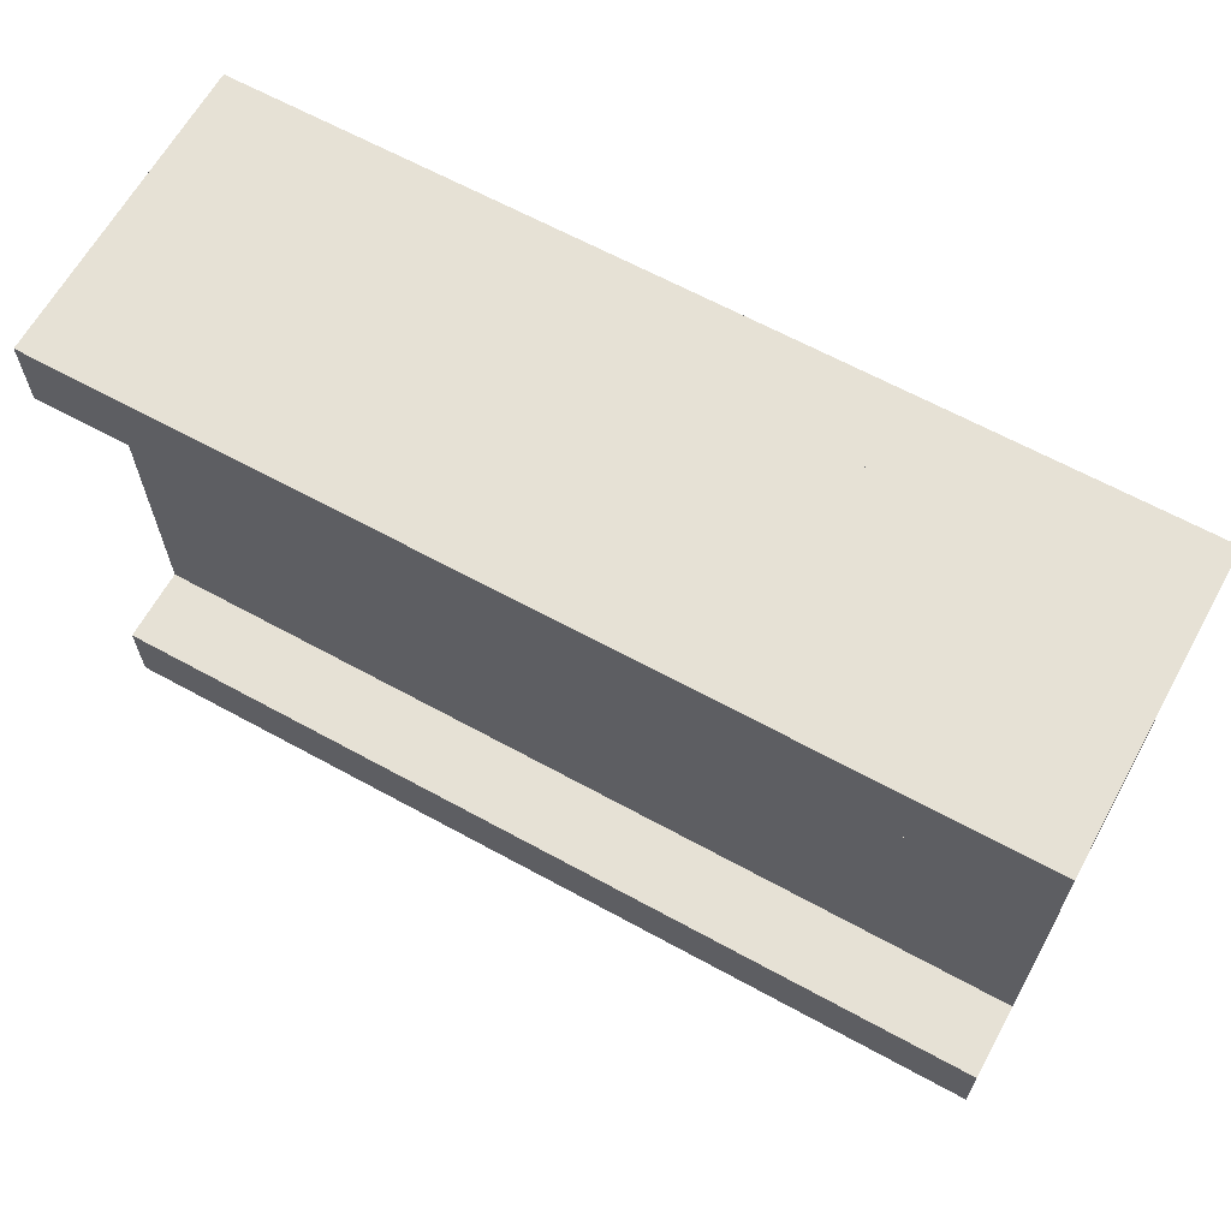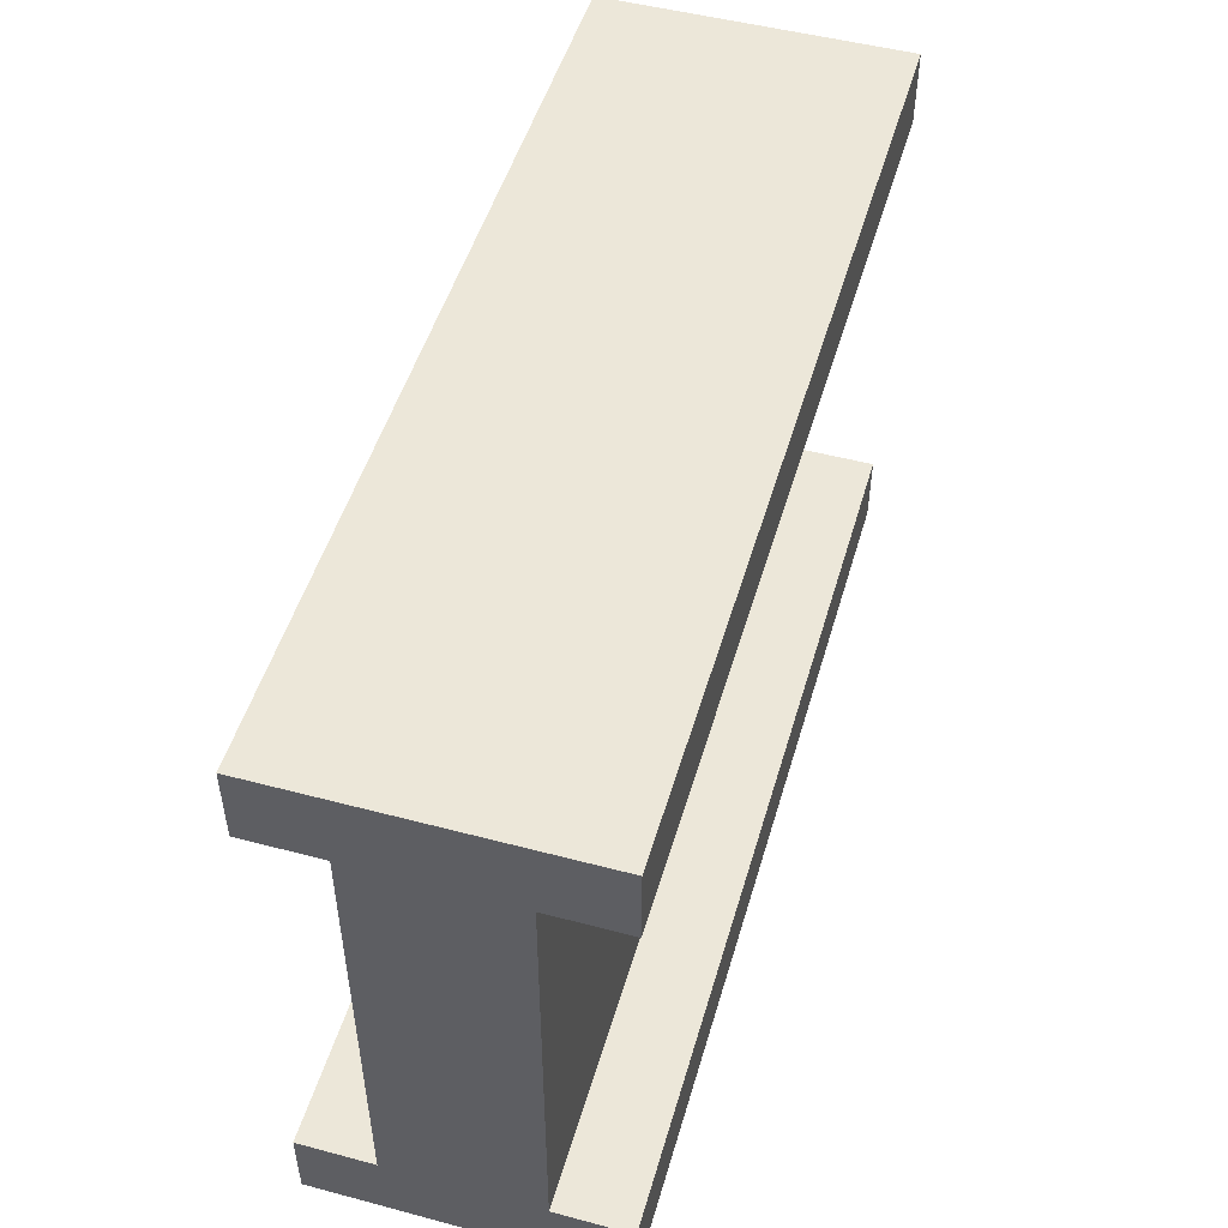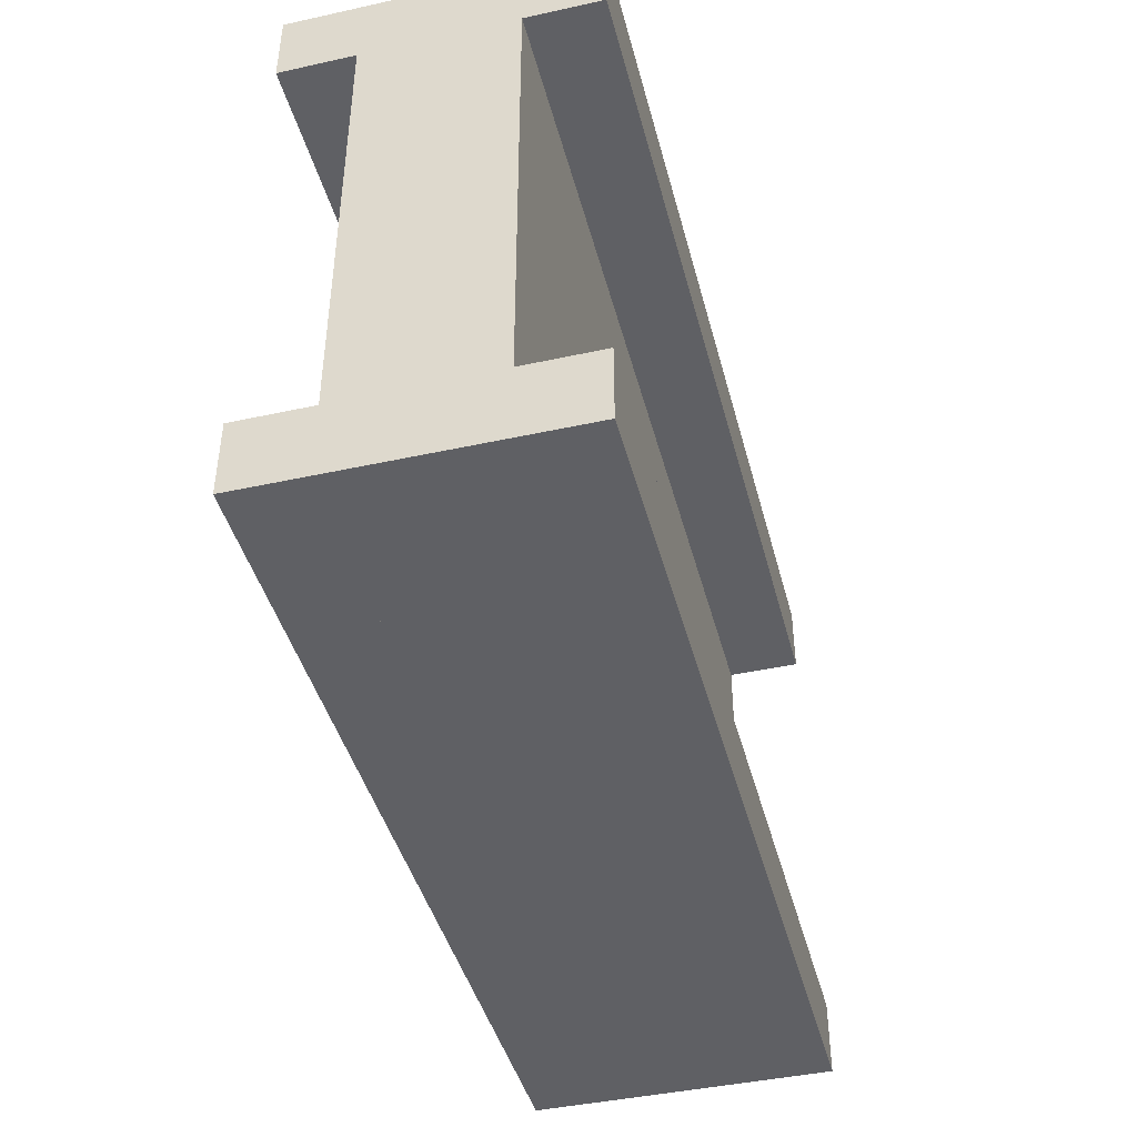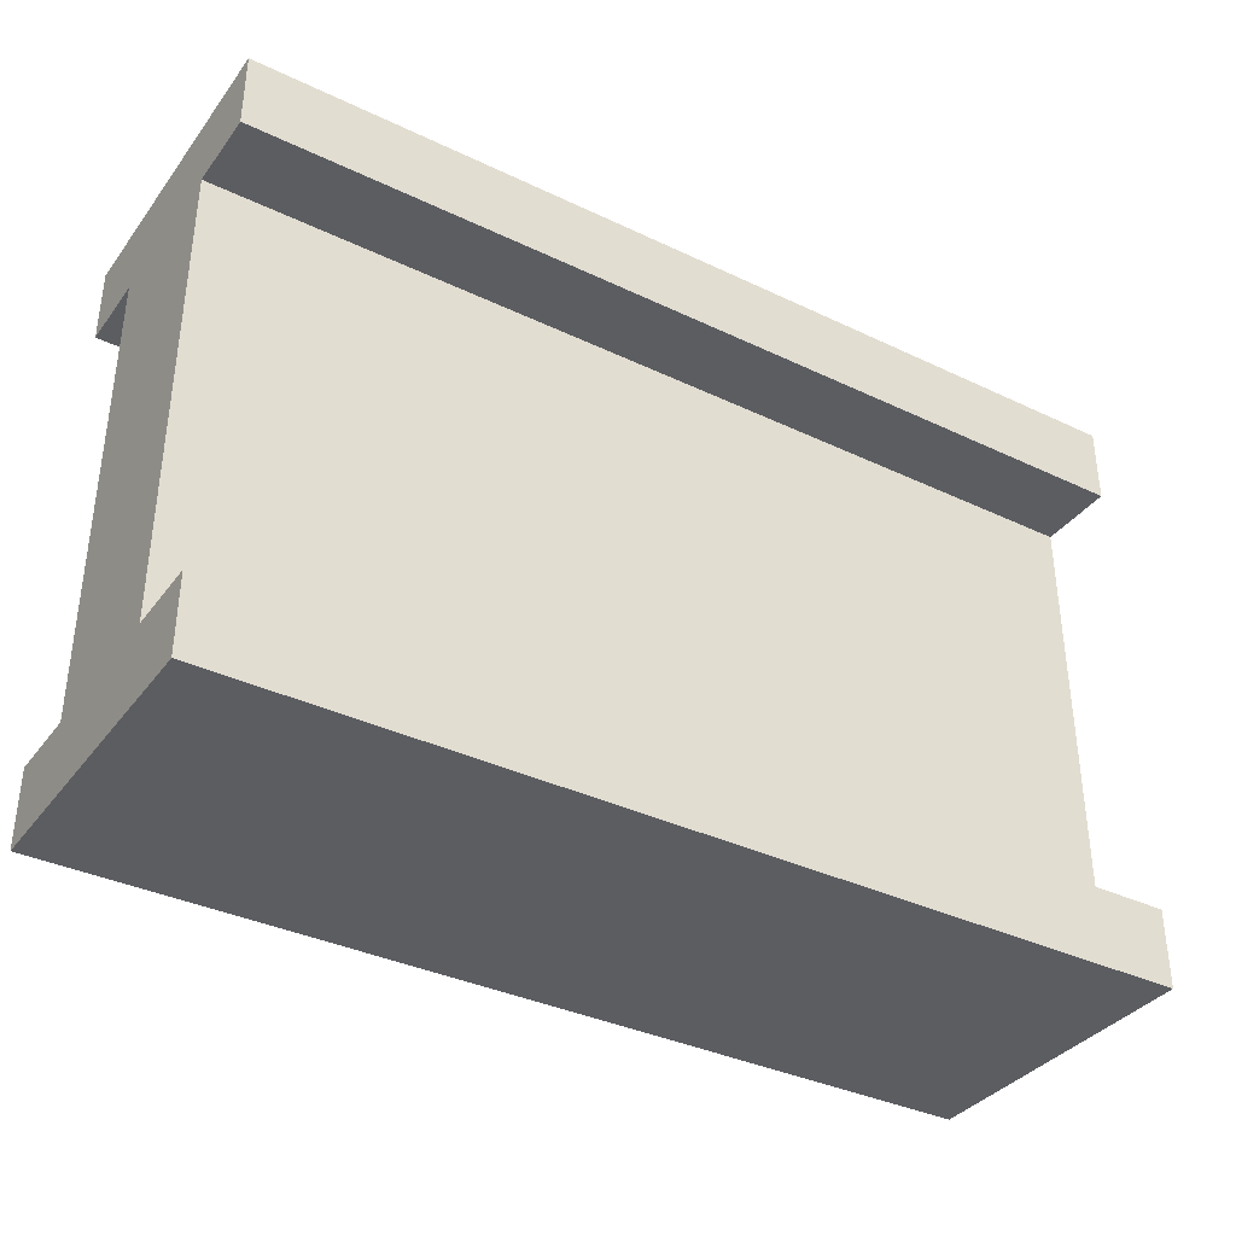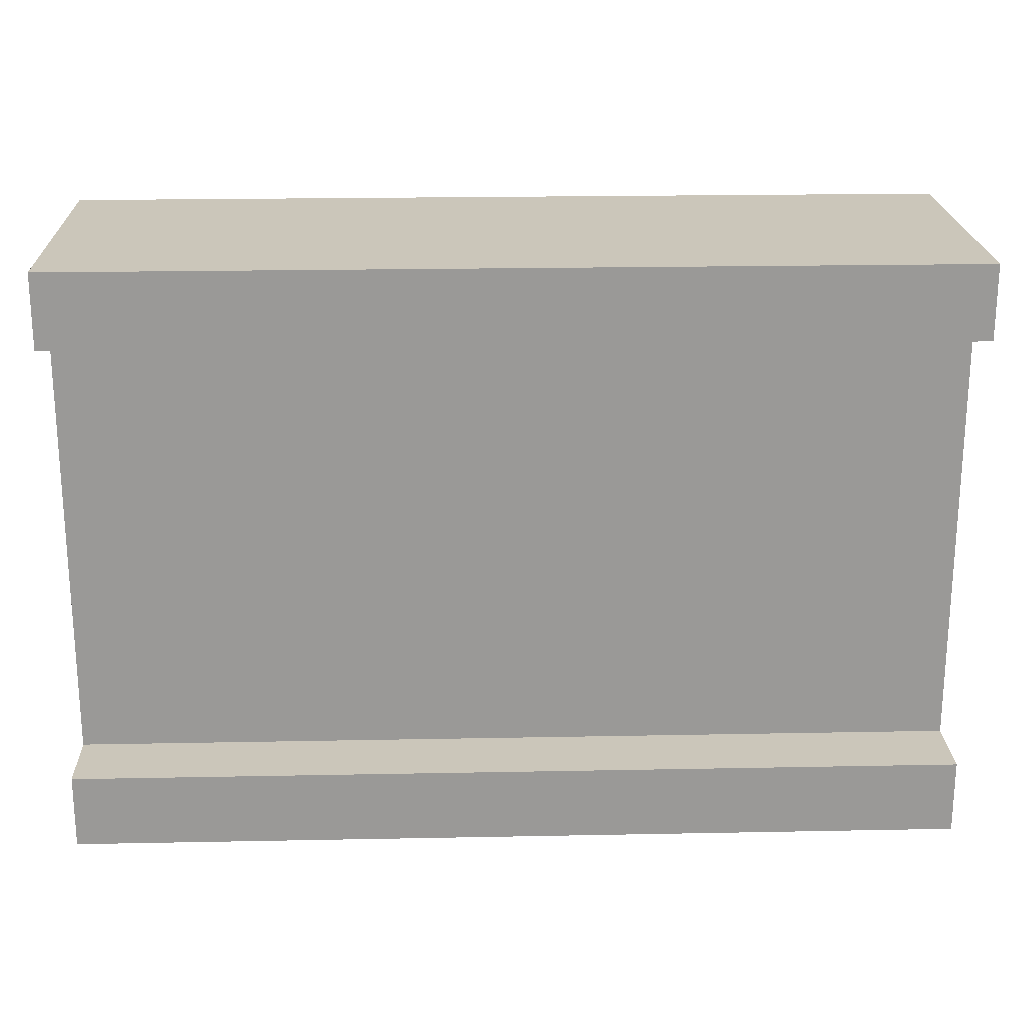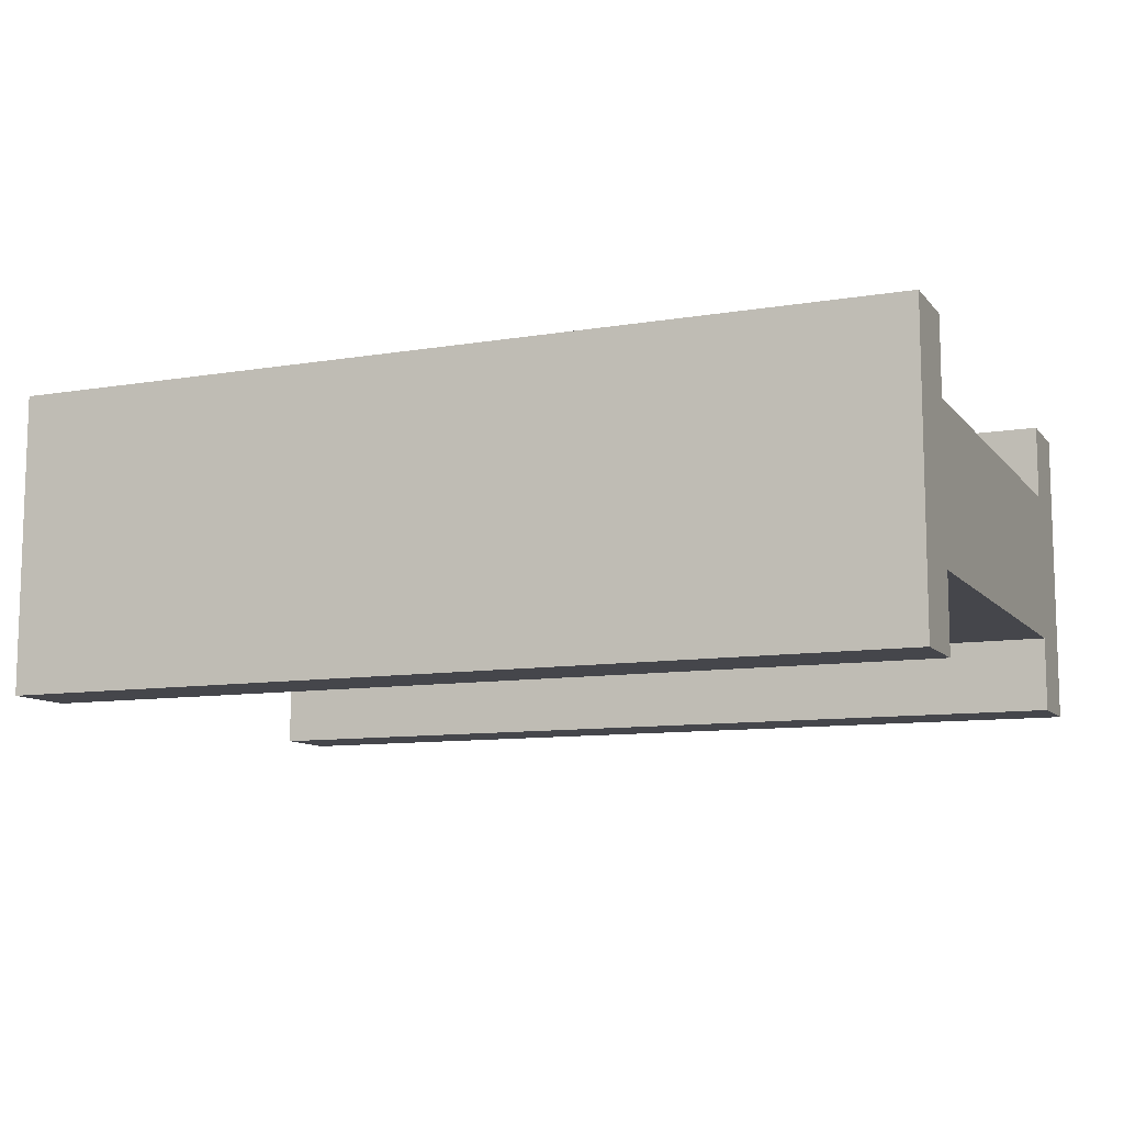
<metadata>
{"format":"obj","ext":"obj","renderer":"f3d","projection":"perspective","resolution":1024,"background":"white","views":[{"elev":64.5,"azim":28.9,"up":"+Y"},{"elev":50.2,"azim":106.2,"up":"+Y"},{"elev":-43.2,"azim":104.5,"up":"+Y"},{"elev":-36.1,"azim":148.0,"up":"+Y"},{"elev":21.2,"azim":-2.0,"up":"+Y"},{"elev":-10.1,"azim":-157.0,"up":"+Z"}]}
</metadata>
<code>
o Wall_Str_01
v -1.5 0 0.25
v 1.5 0 0.25
v -1.5 0.25 0.5
v 1.5 0.25 0.5
v -1.5 0.25 0.25
v 1.5 0.25 0.25
v -1.5 0 0.5
v 1.5 0 0.5
v -1.5 0.25 0.5
v 1.5 0.25 0.5
v -1.5 2 0.5
v 1.5 2 0.5
v -1.5 2 -0.5
v 1.5 2 -0.5
v -1.5 1.75 0.5
v 1.5 1.75 0.5
v -1.5 2 0.5
v 1.5 2 0.5
v -1.5 1.75 0.5
v 1.5 1.75 0.5
v -1.5 1.75 0.25
v 1.5 1.75 0.25
v 1.5 0.25 -0.5
v -1.5 0.25 -0.5
v 1.5 0.25 -0.25
v -1.5 0.25 -0.25
v 1.5 0 -0.5
v -1.5 0 -0.5
v 1.5 0.25 -0.5
v -1.5 0.25 -0.5
v 1.5 0 -0.25
v -1.5 0 -0.25
v 1.5 1.75 -0.5
v -1.5 1.75 -0.5
v 1.5 2 -0.5
v -1.5 2 -0.5
v 1.5 1.75 -0.5
v -1.5 1.75 -0.5
v 1.5 1.75 -0.25
v -1.5 1.75 -0.25
v 1.5 0 0.25
v 1.5 0 -0.25
v -1.5 0 0.25
v -1.5 0 -0.25
v 1.5 0 -0.25
v 1.5 0 -0.5
v 1.5 0.25 -0.25
v 1.5 0.25 -0.5
v 1.5 0 0.5
v 1.5 0 0.25
v 1.5 0.25 0.5
v 1.5 0.25 0.25
v -1.5 0 0.5
v -1.5 0 0.25
v -1.5 0.25 0.5
v -1.5 0.25 0.25
v -1.5 0 -0.25
v -1.5 0 -0.5
v -1.5 0.25 -0.25
v -1.5 0.25 -0.5
v -1.5 1.75 0.5
v -1.5 1.75 0.25
v -1.5 2 0.5
v -1.5 2 0.25
v -1.5 1.75 -0.25
v -1.5 1.75 -0.5
v -1.5 2 -0.25
v -1.5 2 -0.5
v 1.5 1.75 0.5
v 1.5 1.75 0.25
v 1.5 2 0.5
v 1.5 2 0.25
v 1.5 1.75 -0.25
v 1.5 1.75 -0.5
v 1.5 2 -0.25
v 1.5 2 -0.5
v -1.5 2 0.25
v 1.5 2 0.25
v 1.5 2 0.25
v 1.5 2 -0.25
v -1.5 2 0.25
v -1.5 2 -0.25
v 1.5 2 -0.25
v -1.5 2 -0.25
v -1.5 0 0.5
v 1.5 0 0.5
v -1.5 0 -0.5
v 1.5 0 -0.5
f 3 4 6 5
f 7 8 10 9
f 11 12 14 13
f 15 16 18 17
f 19 21 22 20
f 23 24 26 25
f 27 28 30 29
f 33 34 36 35
f 37 39 40 38
f 31 32 84 83
f 45 46 48 47
f 49 50 52 51
f 53 55 56 54
f 57 59 60 58
f 61 63 64 62
f 65 67 68 66
f 69 70 72 71
f 73 74 76 75
f 41 42 80 79
f 43 81 82 44
f 1 2 78 77
f 85 87 88 86

</code>
